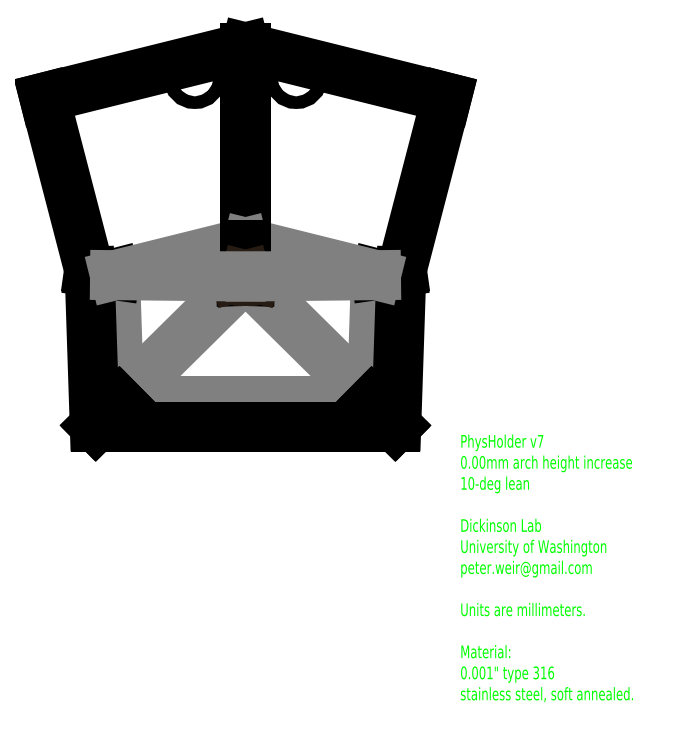
<metadata>
{"format":"dxf","ext":"dxf","renderer":"ezdxf+matplotlib","layout":"modelspace","background":"white","min_lineweight":24,"dpi":150}
</metadata>
<code>
0
SECTION
2
ENTITIES
0
LINE
8
Folds
10
-10.33
20
-0.3423
30
0
11
-10
21
-10.34
31
0
0
LINE
8
Folds
10
-10
20
-10.34
30
0
11
0
21
-10.34
31
0
0
LINE
8
Outline
10
-0.363
20
-0.81
30
0
11
0
21
-0.81
31
0
0
LINE
8
Outline
10
0.363
20
-0.81
30
0
11
-1e-16
21
-0.81
31
0
0
LINE
8
Folds
10
10
20
-10.34
30
0
11
-1.7e-15
21
-10.34
31
0
0
LINE
8
Folds
10
10.33
20
-0.3423
30
0
11
10
21
-10.34
31
0
0
LINE
8
Folds
10
10
20
-10.34
30
0
11
-3.2e-15
21
-10.34
31
0
0
LINE
8
Folds
10
-10
20
-10.34
30
0
11
-0.363
21
-0.81
31
0
0
LINE
8
Outline
10
9.875
20
-12.34
30
0
11
-3.8e-15
21
-12.34
31
0
0
DIMENSION
8
Dimensions
10
0.363
20
-2.637
30
0
11
-3.7e-15
21
-1.137
31
0
70
1
71
5
72
0
41
1
42
0
1

3
Standard
13
-0.363
23
-0.81
33
0
14
0.363
24
-0.81
34
0
0
LINE
8
Folds
10
10
20
-10.34
30
0
11
0.363
21
-0.81
31
0
0
LINE
8
Outline
10
-10.33
20
-0.3423
30
0
11
-12.34
21
-0.0562
31
0
0
LINE
8
Outline
10
10.33
20
-0.3423
30
0
11
12.34
21
-0.0562
31
0
0
LINE
8
Outline
10
-10.37
20
-0.2091
30
0
11
-12.38
21
0.077
31
0
0
LINE
8
Outline
10
10.37
20
-0.2091
30
0
11
12.38
21
0.077
31
0
0
LINE
8
Outline
10
-12.34
20
-0.0562
30
0
11
-11.94
21
-12.25
31
0
0
LINE
8
Outline
10
-11.84
20
-12.34
30
0
11
0
21
-12.34
31
0
0
LINE
8
Outline
10
11.84
20
-12.34
30
0
11
-3.6e-15
21
-12.34
31
0
0
LINE
8
Outline
10
12.34
20
-0.0562
30
0
11
11.94
21
-12.25
31
0
0
LINE
8
Outline
10
-11.93
20
-12.25
30
0
11
-10
21
-10.34
31
0
0
LINE
8
Outline
10
11.94
20
-12.25
30
0
11
10
21
-10.34
31
0
0
LINE
8
Outline
10
-9.911
20
-10.43
30
0
11
-10
21
-10.34
31
0
0
LINE
8
Outline
10
-11.84
20
-12.34
30
0
11
-9.911
21
-10.43
31
0
0
LINE
8
Outline
10
11.85
20
-12.34
30
0
11
9.911
21
-10.43
31
0
0
LINE
8
Outline
10
10
20
-10.34
30
0
11
9.911
21
-10.43
31
0
0
LINE
8
Outline
10
10.33
20
-0.3423
30
0
11
10.37
21
-0.2091
31
0
0
LINE
8
Outline
10
-10.33
20
-0.3423
30
0
11
-10.37
21
-0.2091
31
0
0
LINE
8
Outline
10
-12.38
20
0.077
30
0
11
-15.92
21
13.72
31
0
0
LINE
8
Outline
10
-0.0635
20
17.67
30
0
11
-0.0635
21
2.36
31
0
0
LINE
8
Outline
10
0.0635
20
17.67
30
0
11
0.0635
21
2.36
31
0
0
LINE
8
Outline
10
12.38
20
0.077
30
0
11
15.92
21
13.72
31
0
0
LINE
8
Outline
10
-0.0635
20
17.67
30
0
11
-15.92
21
13.72
31
0
0
LINE
8
Outline
10
0.0635
20
17.67
30
0
11
15.92
21
13.72
31
0
0
ARC
8
Outline
10
-0.0635
20
2.21
30
0
40
0.15
50
90
51
270
0
ARC
8
Outline
10
0.0635
20
2.21
30
0
40
0.15
50
270
51
90
0
CIRCLE
8
Outline
10
-4.014
20
15.3
30
0
40
0.5
0
CIRCLE
8
Outline
10
4.014
20
15.3
30
0
40
0.5
0
LINE
8
Folds
10
-0.2091
20
2.174
30
0
11
-10.33
21
-0.3423
31
0
0
LINE
8
Folds
10
0.2091
20
2.174
30
0
11
10.33
21
-0.3423
31
0
0
DIMENSION
8
Dimensions
10
-19.18
20
-12.34
30
0
11
-20.18
21
2.665
31
0
70
0
71
5
72
0
41
1
42
0
1

3
Standard
13
-0.0635
23
17.67
33
0
14
-11.84
24
-12.34
34
0
50
90
0
DIMENSION
8
Dimensions
10
15.92
20
21.36
30
0
11
-3.5e-15
21
22.36
31
0
70
0
71
5
72
0
41
1
42
0
1

3
Standard
13
-15.92
23
13.72
33
0
14
15.92
24
13.72
34
0
50
0
0
LINE
8
Outline
10
-0.375
20
-0.4472
30
0
11
-0.363
21
-0.81
31
0
0
LINE
8
Outline
10
0.375
20
-0.4472
30
0
11
0.363
21
-0.81
31
0
0
DIMENSION
8
Dimensions
10
-5.256
20
-0.9718
30
0
11
-4.262
21
-0.7574
31
0
70
1
71
5
72
0
41
1
42
0
1

3
Standard
13
-0.375
23
-0.4472
33
0
14
-0.363
24
-0.81
34
0
0
CIRCLE
8
Construction
10
-0.375
20
-0.4472
30
0
40
0.363
0
CIRCLE
8
Construction
10
0.375
20
-0.4472
30
0
40
0.363
0
LINE
8
Outline
10
-0.0635
20
2.06
30
0
11
-0.0635
21
0.004845
31
0
0
LINE
8
Outline
10
0.0635
20
2.06
30
0
11
0.0635
21
0.004845
31
0
0
ARC
8
Outline
10
-0.02366
20
-0.356
30
0
40
0.363
50
96.3
51
194.6
0
ARC
8
Outline
10
0.02366
20
-0.356
30
0
40
0.363
50
345.4
51
83.7
0
LINE
8
Construction
10
-0.02366
20
-0.356
30
0
11
-0.7263
21
-0.5385
31
0
0
LINE
8
Construction
10
0.7263
20
-0.5385
30
0
11
0.02366
21
-0.356
31
0
0
LINE
8
Folds
10
-10.33
20
-0.3423
30
0
11
-0.375
21
-0.4472
31
0
0
LINE
8
Folds
10
10.33
20
-0.3423
30
0
11
0.375
21
-0.4472
31
0
0
DIMENSION
8
Dimensions
10
0.02366
20
-0.356
30
0
11
1.614
21
1.722
31
0
70
4
71
5
72
1
41
1
42
0
1

3
Standard
15
0.3377
25
-0.1739
35
0
40
0
0
MTEXT
8
Dimensions
10
17
20
-13
30
0
40
1
41
100
71
1
72
2
1
PhysHolder v7\P0mm arch height increase\P10-deg lean\P\PDickinson Lab\PUniversity of Washington\Ppeter.weir@gmail.com\P\PUnits are millimeters.\P\PMaterial:\P0.001" type 316\Pstainless steel, soft annealed.\P
7
iso
50
0
73
1
44
1
0
ENDSEC
0
EOF

</code>
